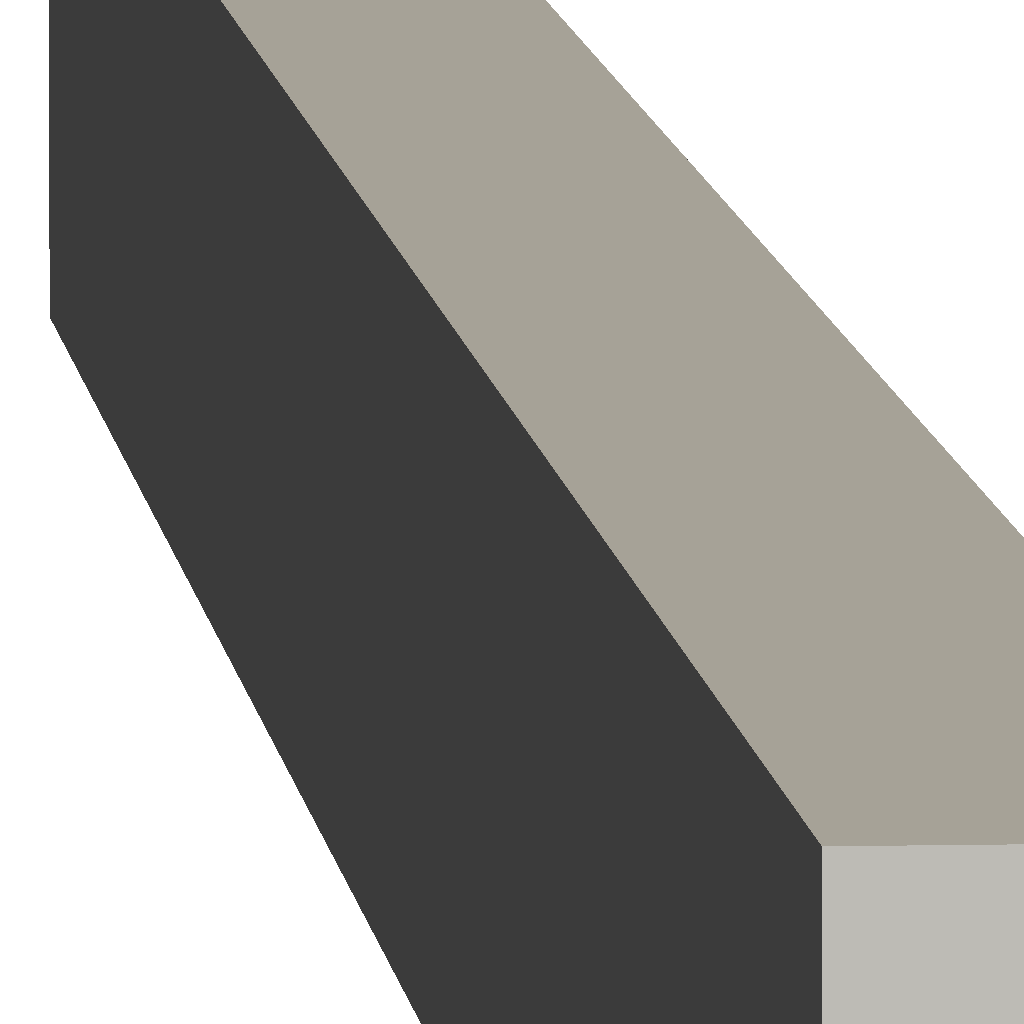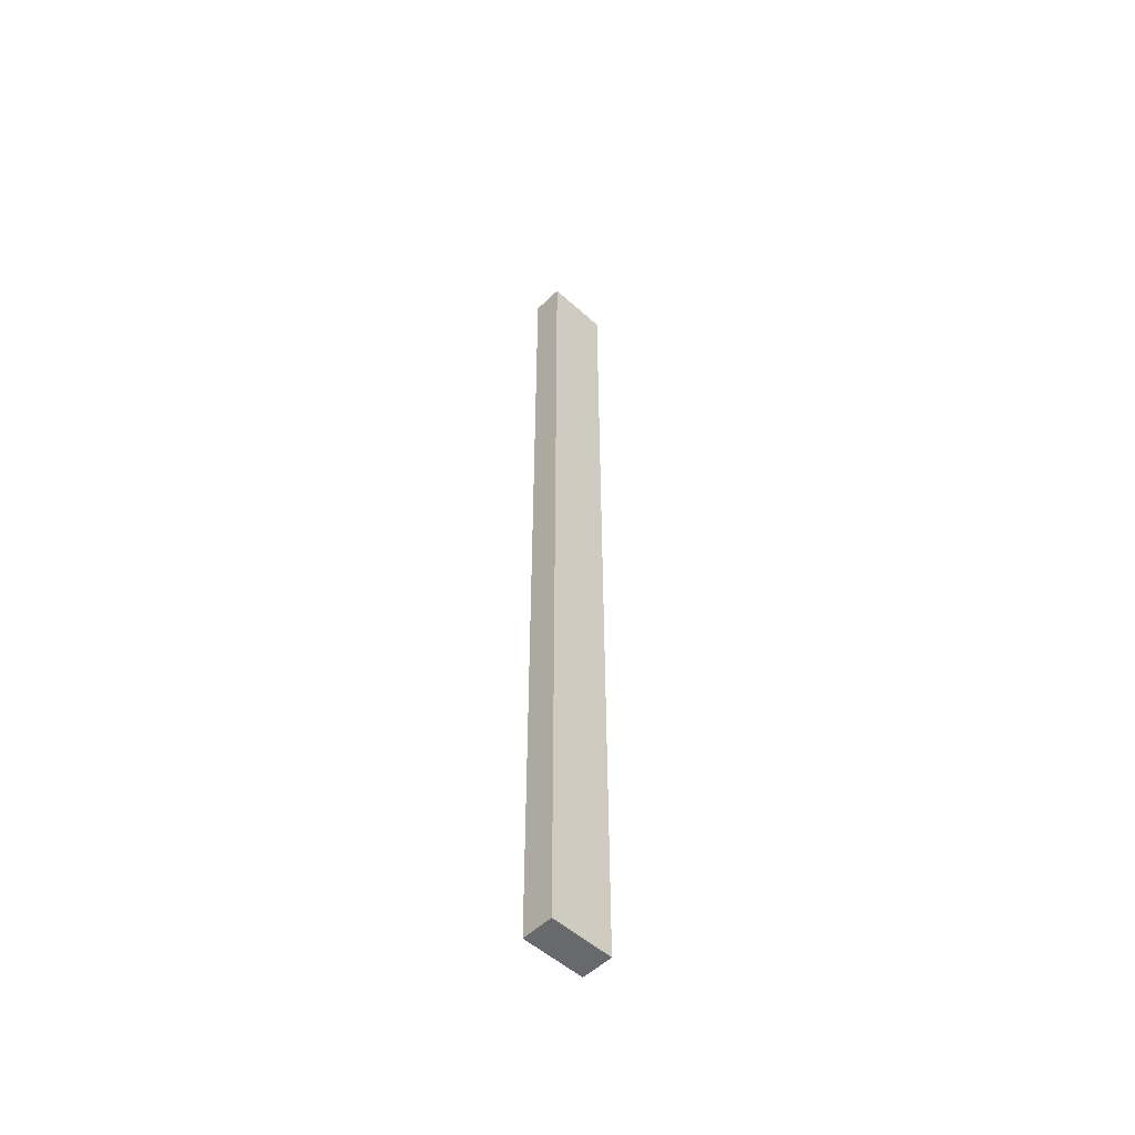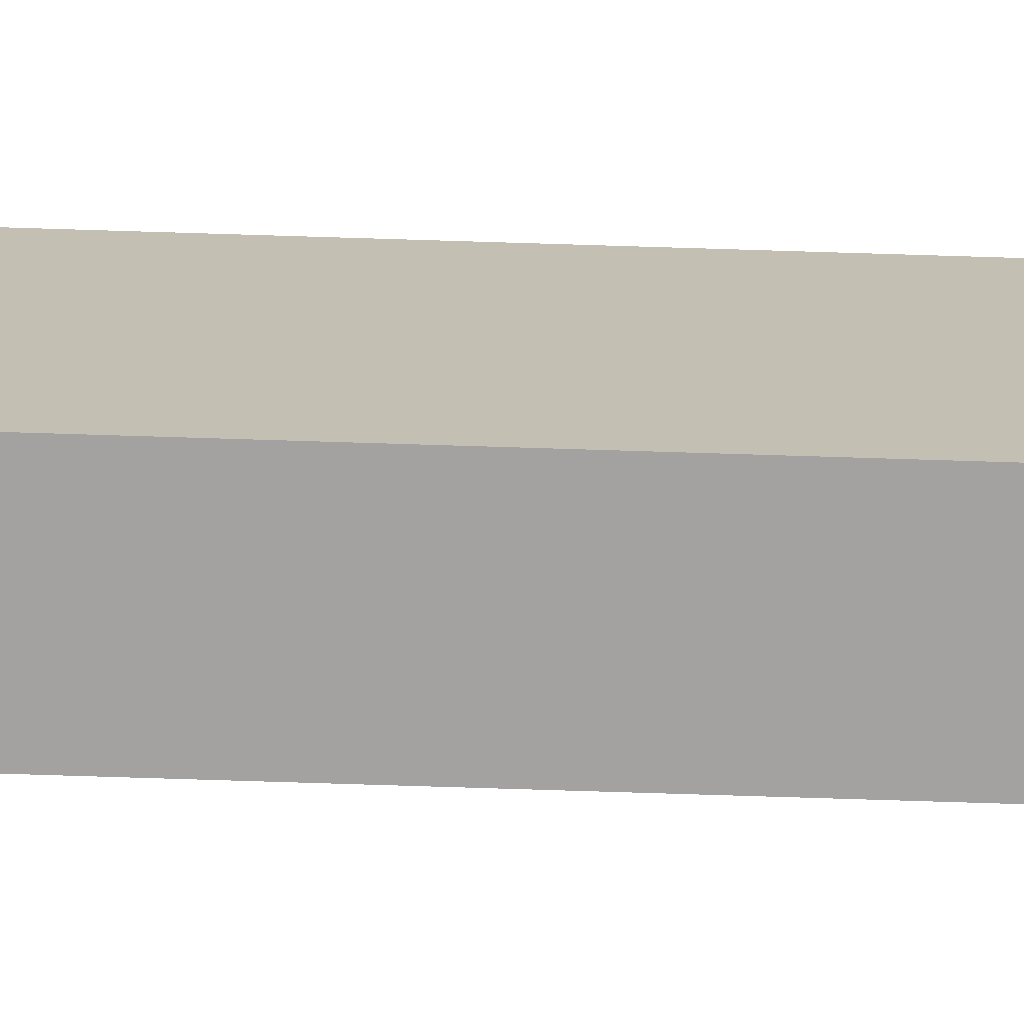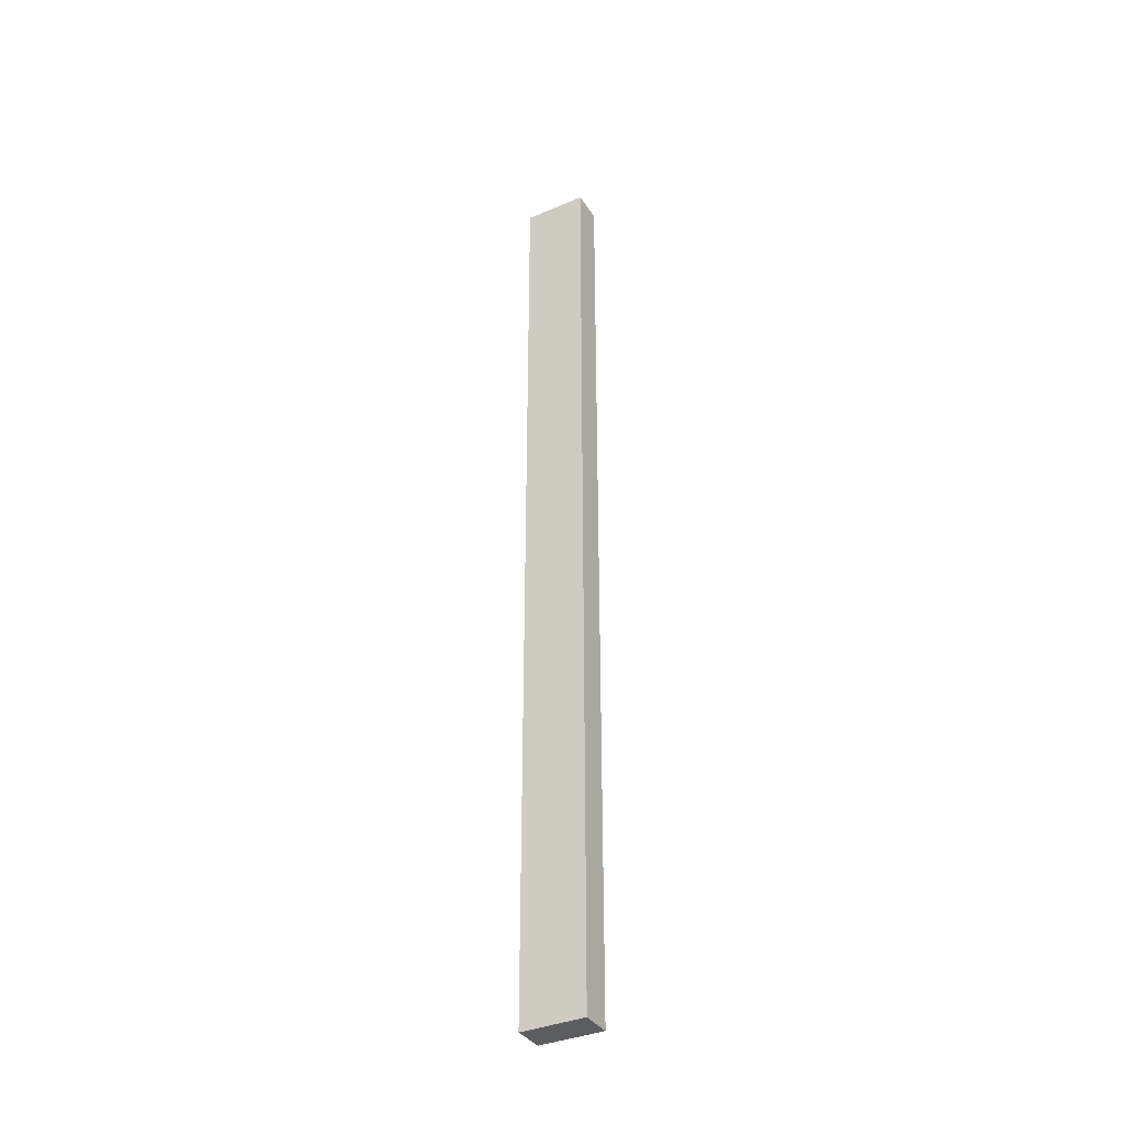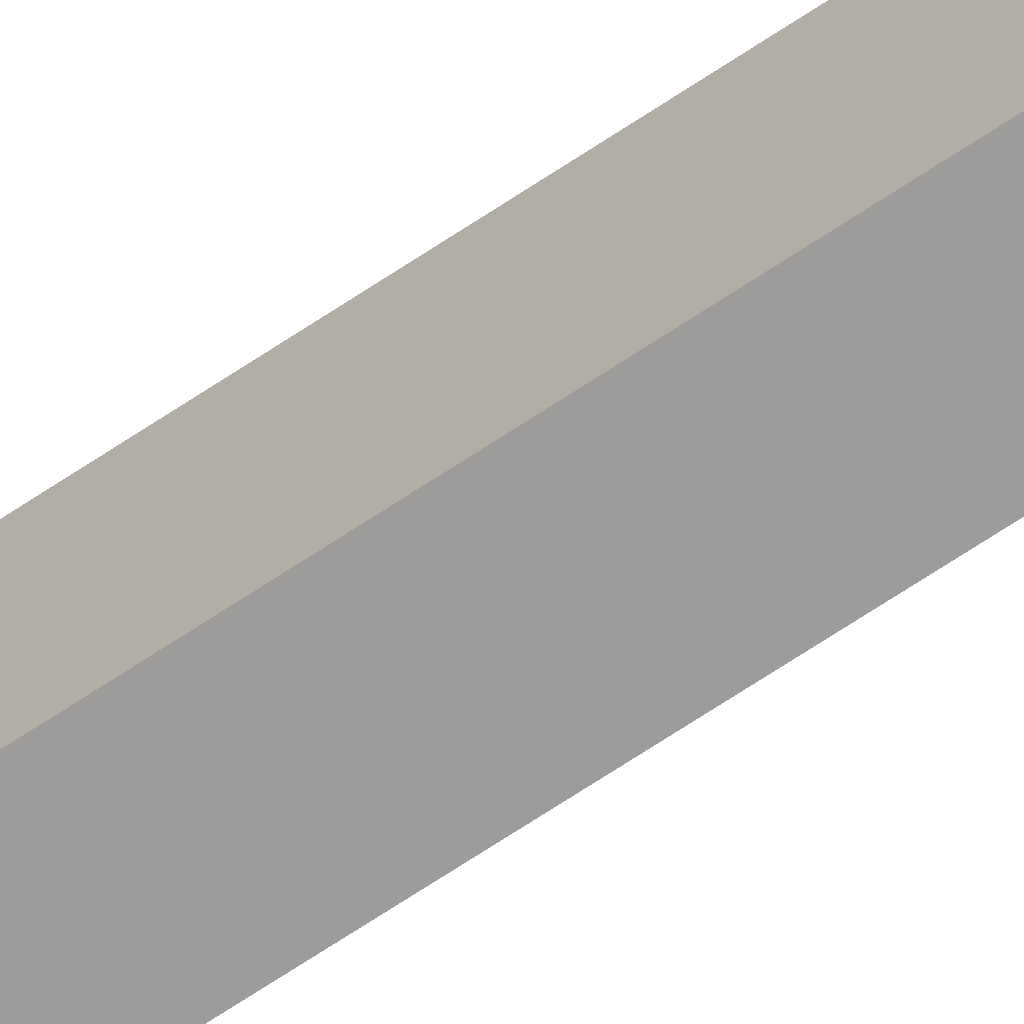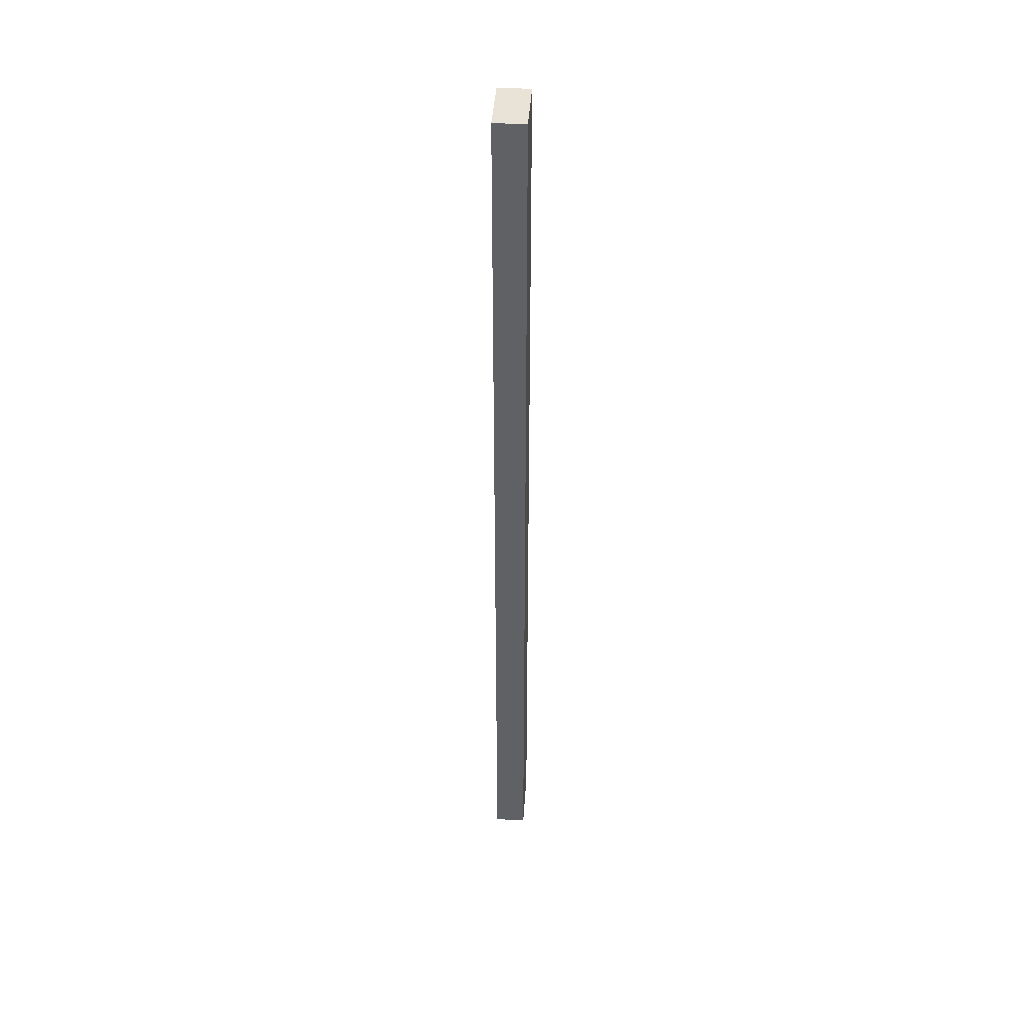
<metadata>
{"format":"obj","ext":"obj","renderer":"f3d","projection":"perspective","resolution":1024,"background":"white","views":[{"elev":6.5,"azim":-4.4,"up":"+Y"},{"elev":-52.7,"azim":-134.0,"up":"+Z"},{"elev":-72.7,"azim":88.2,"up":"+Y"},{"elev":-36.4,"azim":-60.9,"up":"+Z"},{"elev":-70.3,"azim":-56.5,"up":"+Y"},{"elev":41.6,"azim":3.8,"up":"+Z"}]}
</metadata>
<code>
o cube
v -1.375 0.0625 0.1875
v -1.375 0.0625 -0.75
v -1.375 -0.0625 0.1875
v -1.375 -0.0625 -0.75
v -1.438 0.0625 0.1875
v -1.438 0.0625 -0.75
v -1.438 -0.0625 0.1875
v -1.438 -0.0625 -0.75
v -1.375 0.0625 -0.75
v -1.375 0.0625 -1.688
v -1.375 -0.0625 -0.75
v -1.375 -0.0625 -1.688
v -1.438 0.0625 -0.75
v -1.438 0.0625 -1.688
v -1.438 -0.0625 -0.75
v -1.438 -0.0625 -1.688
f 4 2 1 3
f 7 5 6 8
f 1 2 6 5
f 4 3 7 8
f 3 1 5 7
f 12 10 9 11
f 15 13 14 16
f 9 10 14 13
f 12 11 15 16
f 16 14 10 12

</code>
